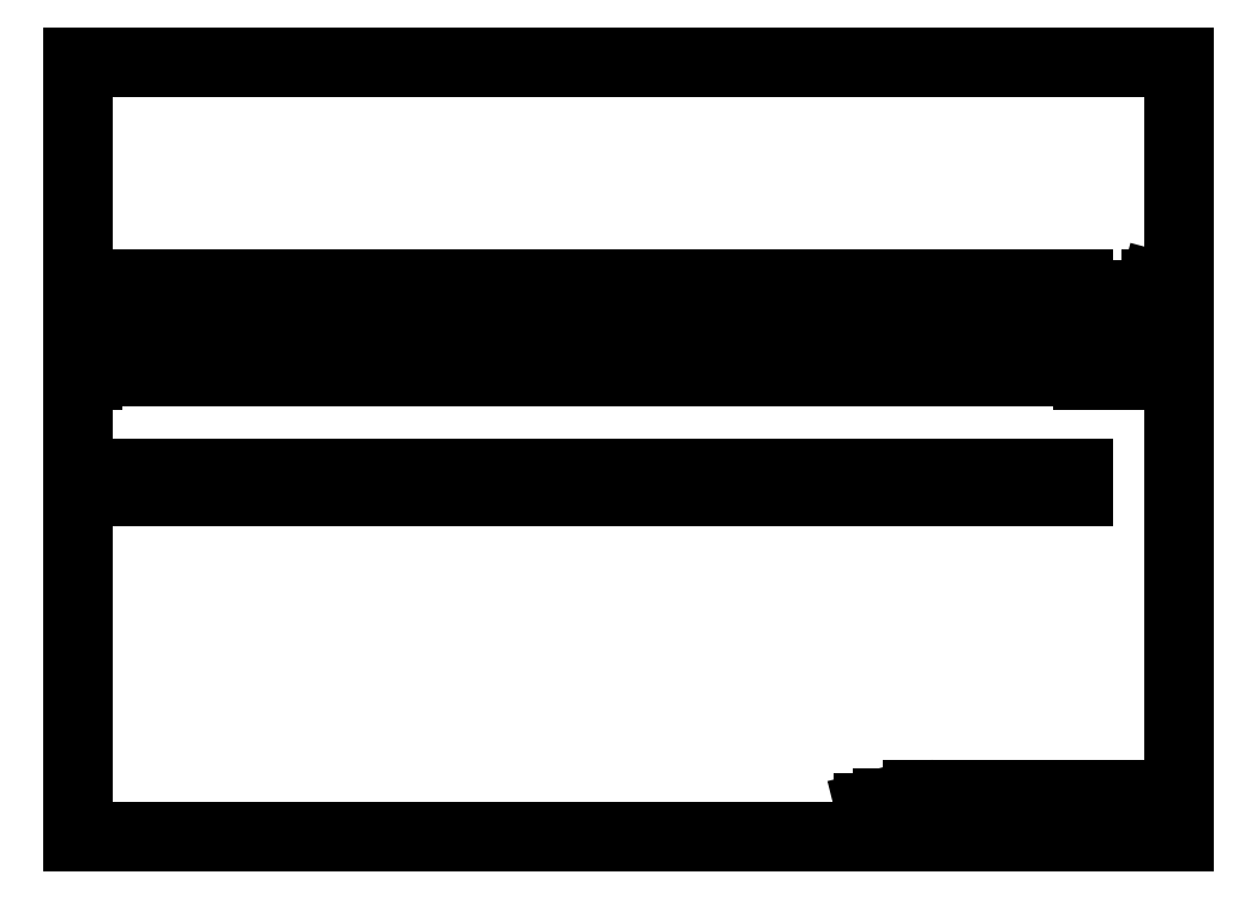
<metadata>
{"format":"dxf","ext":"dxf","renderer":"ezdxf+matplotlib","layout":"modelspace","background":"white","min_lineweight":24,"dpi":150}
</metadata>
<code>
0
SECTION
2
ENTITIES
0
DIMENSION
8
10100_DIM_FRONT
2
*D0
10
10.28
20
249.2
11
261.7
21
251.8
70
128
13
540.3
23
265.9
14
10.28
24
265.9
50
180
0
DIMENSION
8
11100_DIM_LEFT
2
*D1
10
577.8
20
249.1
11
570.5
21
251.7
70
128
13
562.8
23
274.8
14
577.8
24
265.9
0
DIMENSION
8
11100_DIM_LEFT
2
*D2
10
586.4
20
300.9
11
583.8
21
282.1
70
128
13
577.8
23
265.9
14
577.8
24
300.9
50
90
0
TEXT
8
90000_FRAME
10
499.7
20
11.9
40
2.2
1
Format / Size: DIN A2
72
5
11
533.2
21
11.9
0
TEXT
8
90000_FRAME
10
542.2
20
11.9
40
2.2
1
Massstab / Scale: 1:1
72
5
11
573.1
21
11.9
0
TEXT
8
90000_FRAME
10
524.5
20
20.25
40
3.5
1
6ES57108MA21_001
72
5
11
566.3
21
20.25
0
TEXT
8
10000_FRONT
10
10.71
20
265.9
40
0.05
1
SIEMENS AG
72
5
11
11.09
21
265.9
0
TEXT
8
11300_LEFT_GERMAN_ENGLISH
10
562
20
312.3
40
3.5
1
Links / Left
72
5
11
590.5
21
312.3
0
TEXT
8
10300_FRONT_GERMAN_ENGLISH
10
12.02
20
311.4
40
3.5
1
Vorne / Front
72
5
11
44.6
21
311.4
0
TEXT
8
13300_TOP_GERMAN_ENGLISH
10
11.16
20
208.6
40
3.5
1
Oben / Top
72
5
11
37.57
21
208.6
0
TEXT
8
0
10
11.28
20
15.19
40
3.5
1
Alle Bemassungswerte sind in Millimeter (mm) angegeben.
72
5
11
145.9
21
15.19
0
TEXT
8
0
10
11.28
20
9.94
40
3.5
1
All dimensions are in millimeters (mm).
72
5
11
104.4
21
9.94
0
LINE
8
90000_FRAME
10
0
20
420
11
0
21
0
0
LINE
8
90000_FRAME
10
5
20
415
11
5
21
5
0
LINE
8
10000_FRONT
10
10.28
20
300.9
11
10.28
21
265.9
0
LINE
8
13000_TOP
10
10.28
20
199.8
11
10.28
21
184.8
0
LINE
8
91000_TIP
10
422.8
20
20.8
11
432.8
21
23.3
0
LINE
8
90000_FRAME
10
0
20
0
11
594
21
0
0
LINE
8
90000_FRAME
10
5
20
5
11
589
21
5
0
LINE
8
90000_FRAME
10
449
20
10
11
584
21
10
0
LINE
8
90000_FRAME
10
499
20
16
11
584
21
16
0
LINE
8
90000_FRAME
10
472.4
20
16.75
11
473.3
21
16.75
0
LINE
8
90000_FRAME
10
485.6
20
16.8
11
484.1
21
16.8
0
LINE
8
90000_FRAME
10
476
20
16.8
11
474.6
21
16.8
0
LINE
8
90000_FRAME
10
463.2
20
16.8
11
464.6
21
16.8
0
LINE
8
90000_FRAME
10
465.7
20
16.8
11
469.3
21
16.8
0
LINE
8
90000_FRAME
10
470.1
20
16.8
11
471.1
21
16.8
0
LINE
8
90000_FRAME
10
477.1
20
16.8
11
480.6
21
16.8
0
LINE
8
90000_FRAME
10
481.4
20
16.8
11
482.4
21
16.8
0
LINE
8
90000_FRAME
10
480.6
20
17.7
11
478.4
21
17.7
0
LINE
8
90000_FRAME
10
469.3
20
17.7
11
467.1
21
17.7
0
LINE
8
91000_TIP
10
421.5
20
18.3
11
445.1
21
18.3
0
LINE
8
90000_FRAME
10
480.3
20
18.82
11
478.4
21
18.82
0
LINE
8
90000_FRAME
10
469
20
18.82
11
467.1
21
18.82
0
LINE
8
90000_FRAME
10
480.3
20
19.6
11
478.4
21
19.6
0
LINE
8
90000_FRAME
10
469
20
19.6
11
467.1
21
19.6
0
LINE
8
90000_FRAME
10
480.6
20
20.67
11
478.4
21
20.67
0
LINE
8
90000_FRAME
10
469.3
20
20.67
11
467.1
21
20.67
0
LINE
8
90000_FRAME
10
485.6
20
21.55
11
484.6
21
21.55
0
LINE
8
90000_FRAME
10
482.9
20
21.55
11
481.4
21
21.55
0
LINE
8
90000_FRAME
10
480.6
20
21.55
11
477.1
21
21.55
0
LINE
8
90000_FRAME
10
476
20
21.55
11
474.3
21
21.55
0
LINE
8
90000_FRAME
10
471.8
20
21.55
11
470.1
21
21.55
0
LINE
8
90000_FRAME
10
469.3
20
21.55
11
465.7
21
21.55
0
LINE
8
90000_FRAME
10
463.2
20
21.55
11
464.6
21
21.55
0
LINE
8
90000_FRAME
10
449
20
28
11
584
21
28
0
LINE
8
91000_TIP
10
422.8
20
15.8
11
432.8
21
13.3
0
LINE
8
13000_TOP
10
10.28
20
184.8
11
540.3
21
184.8
0
LINE
8
13000_TOP
10
10.28
20
185.8
11
540.3
21
185.8
0
LINE
8
13000_TOP
10
10.28
20
199.8
11
540.3
21
199.8
0
LINE
8
11000_LEFT
10
577.8
20
265.9
11
576.8
21
265.9
0
LINE
8
10000_FRONT
10
10.28
20
265.9
11
540.3
21
265.9
0
LINE
8
11000_LEFT
10
574.4
20
271.4
11
566.2
21
271.4
0
LINE
8
10000_FRONT
10
10.28
20
273.6
11
540.3
21
273.6
0
LINE
8
11000_LEFT
10
566.2
20
273.6
11
574.4
21
273.6
0
LINE
8
10000_FRONT
10
18.88
20
280.8
11
31.68
21
280.8
0
LINE
8
10000_FRONT
10
43.88
20
280.8
11
56.68
21
280.8
0
LINE
8
10000_FRONT
10
68.88
20
280.8
11
81.68
21
280.8
0
LINE
8
10000_FRONT
10
93.88
20
280.8
11
106.7
21
280.8
0
LINE
8
10000_FRONT
10
118.9
20
280.8
11
131.7
21
280.8
0
LINE
8
10000_FRONT
10
143.9
20
280.8
11
156.7
21
280.8
0
LINE
8
10000_FRONT
10
168.9
20
280.8
11
181.7
21
280.8
0
LINE
8
10000_FRONT
10
193.9
20
280.8
11
206.7
21
280.8
0
LINE
8
10000_FRONT
10
218.9
20
280.8
11
231.7
21
280.8
0
LINE
8
10000_FRONT
10
243.9
20
280.8
11
256.7
21
280.8
0
LINE
8
10000_FRONT
10
268.9
20
280.8
11
281.7
21
280.8
0
LINE
8
10000_FRONT
10
293.9
20
280.8
11
306.7
21
280.8
0
LINE
8
10000_FRONT
10
318.9
20
280.8
11
331.7
21
280.8
0
LINE
8
10000_FRONT
10
343.9
20
280.8
11
356.7
21
280.8
0
LINE
8
10000_FRONT
10
368.9
20
280.8
11
381.7
21
280.8
0
LINE
8
10000_FRONT
10
393.9
20
280.8
11
406.7
21
280.8
0
LINE
8
10000_FRONT
10
418.9
20
280.8
11
431.7
21
280.8
0
LINE
8
10000_FRONT
10
443.9
20
280.8
11
456.7
21
280.8
0
LINE
8
10000_FRONT
10
468.9
20
280.8
11
481.7
21
280.8
0
LINE
8
10000_FRONT
10
493.9
20
280.8
11
506.7
21
280.8
0
LINE
8
10000_FRONT
10
518.9
20
280.8
11
531.7
21
280.8
0
LINE
8
10000_FRONT
10
531.7
20
286
11
518.9
21
286
0
LINE
8
10000_FRONT
10
506.7
20
286
11
493.9
21
286
0
LINE
8
10000_FRONT
10
481.7
20
286
11
468.9
21
286
0
LINE
8
10000_FRONT
10
456.7
20
286
11
443.9
21
286
0
LINE
8
10000_FRONT
10
431.7
20
286
11
418.9
21
286
0
LINE
8
10000_FRONT
10
406.7
20
286
11
393.9
21
286
0
LINE
8
10000_FRONT
10
381.7
20
286
11
368.9
21
286
0
LINE
8
10000_FRONT
10
356.7
20
286
11
343.9
21
286
0
LINE
8
10000_FRONT
10
331.7
20
286
11
318.9
21
286
0
LINE
8
10000_FRONT
10
306.7
20
286
11
293.9
21
286
0
LINE
8
10000_FRONT
10
281.7
20
286
11
268.9
21
286
0
LINE
8
10000_FRONT
10
256.7
20
286
11
243.9
21
286
0
LINE
8
10000_FRONT
10
231.7
20
286
11
218.9
21
286
0
LINE
8
10000_FRONT
10
206.7
20
286
11
193.9
21
286
0
LINE
8
10000_FRONT
10
181.7
20
286
11
168.9
21
286
0
LINE
8
10000_FRONT
10
156.7
20
286
11
143.9
21
286
0
LINE
8
10000_FRONT
10
131.7
20
286
11
118.9
21
286
0
LINE
8
10000_FRONT
10
106.7
20
286
11
93.88
21
286
0
LINE
8
10000_FRONT
10
81.68
20
286
11
68.88
21
286
0
LINE
8
10000_FRONT
10
56.68
20
286
11
43.88
21
286
0
LINE
8
10000_FRONT
10
31.68
20
286
11
18.88
21
286
0
LINE
8
11000_LEFT
10
574.4
20
293.3
11
566.2
21
293.3
0
LINE
8
10000_FRONT
10
10.28
20
293.3
11
540.3
21
293.3
0
LINE
8
11000_LEFT
10
566.2
20
295.4
11
574.4
21
295.4
0
LINE
8
90000_FRAME
10
482.9
20
21.55
11
484.6
21
18.6
0
LINE
8
90000_FRAME
10
484.1
20
16.8
11
482.4
21
19.84
0
LINE
8
90000_FRAME
10
472.4
20
16.75
11
471.1
21
19.84
0
LINE
8
10000_FRONT
10
10.28
20
300.9
11
540.3
21
300.9
0
LINE
8
11000_LEFT
10
576.8
20
300.9
11
577.8
21
300.9
0
LINE
8
90000_FRAME
10
471.8
20
21.55
11
473.1
21
18.65
0
LINE
8
91000_TIP
10
422.8
20
20.8
11
422.8
21
15.8
0
LINE
8
91000_TIP
10
432.8
20
23.3
11
432.8
21
13.3
0
LINE
8
91000_TIP
10
439.3
20
12.58
11
439.3
21
23.87
0
LINE
8
90000_FRAME
10
449
20
10
11
449
21
28
0
LINE
8
90000_FRAME
10
458.8
20
16.89
11
458.8
21
17.84
0
LINE
8
90000_FRAME
10
462.1
20
20.55
11
462.1
21
21.5
0
LINE
8
90000_FRAME
10
463.2
20
21.55
11
463.2
21
16.8
0
LINE
8
90000_FRAME
10
464.6
20
21.55
11
464.6
21
16.8
0
LINE
8
90000_FRAME
10
465.7
20
21.55
11
465.7
21
16.8
0
LINE
8
90000_FRAME
10
467.1
20
20.67
11
467.1
21
19.6
0
LINE
8
90000_FRAME
10
467.1
20
18.82
11
467.1
21
17.7
0
LINE
8
90000_FRAME
10
469
20
19.6
11
469
21
18.82
0
LINE
8
90000_FRAME
10
469.3
20
21.55
11
469.3
21
20.67
0
LINE
8
90000_FRAME
10
469.3
20
17.7
11
469.3
21
16.8
0
LINE
8
90000_FRAME
10
470.1
20
16.8
11
470.1
21
21.55
0
LINE
8
90000_FRAME
10
471.1
20
16.8
11
471.1
21
19.84
0
LINE
8
90000_FRAME
10
474.6
20
19.89
11
474.6
21
16.8
0
LINE
8
90000_FRAME
10
476
20
21.55
11
476
21
16.8
0
LINE
8
90000_FRAME
10
477.1
20
21.55
11
477.1
21
16.8
0
LINE
8
90000_FRAME
10
478.4
20
20.67
11
478.4
21
19.6
0
LINE
8
90000_FRAME
10
478.4
20
18.82
11
478.4
21
17.7
0
LINE
8
90000_FRAME
10
480.3
20
19.6
11
480.3
21
18.82
0
LINE
8
90000_FRAME
10
480.6
20
21.55
11
480.6
21
20.67
0
LINE
8
90000_FRAME
10
480.6
20
17.7
11
480.6
21
16.8
0
LINE
8
90000_FRAME
10
481.4
20
16.8
11
481.4
21
21.55
0
LINE
8
90000_FRAME
10
482.4
20
16.8
11
482.4
21
19.84
0
LINE
8
90000_FRAME
10
484.6
20
21.55
11
484.6
21
18.6
0
LINE
8
90000_FRAME
10
485.6
20
21.55
11
485.6
21
16.8
0
LINE
8
90000_FRAME
10
486.4
20
16.89
11
486.4
21
17.84
0
LINE
8
90000_FRAME
10
489.7
20
20.55
11
489.7
21
21.5
0
LINE
8
90000_FRAME
10
499
20
10
11
499
21
28
0
LINE
8
90000_FRAME
10
589
20
415
11
5
21
415
0
LINE
8
90000_FRAME
10
594
20
420
11
0
21
420
0
LINE
8
10000_FRONT
10
540.3
20
300.9
11
540.3
21
265.9
0
LINE
8
13000_TOP
10
540.3
20
199.8
11
540.3
21
184.8
0
LINE
8
90000_FRAME
10
541.5
20
10
11
541.5
21
16
0
LINE
8
11000_LEFT
10
575.6
20
296.3
11
576.8
21
300.9
0
LINE
8
90000_FRAME
10
474.3
20
21.55
11
473.1
21
18.65
0
LINE
8
90000_FRAME
10
474.6
20
19.89
11
473.3
21
16.75
0
LINE
8
90000_FRAME
10
459
20
20.97
11
459.3
21
21.24
0
LINE
8
11000_LEFT
10
562.8
20
274.8
11
562.8
21
292.1
0
LINE
8
11000_LEFT
10
565
20
292.1
11
565
21
274.8
0
LINE
8
11000_LEFT
10
577.8
20
300.9
11
577.8
21
296.6
0
LINE
8
11000_LEFT
10
577.8
20
270.2
11
577.8
21
265.9
0
LINE
8
90000_FRAME
10
584
20
10
11
584
21
28
0
LINE
8
90000_FRAME
10
589
20
5
11
589
21
415
0
LINE
8
90000_FRAME
10
594
20
0
11
594
21
420
0
LINE
8
11000_LEFT
10
576.8
20
265.9
11
575.6
21
270.6
0
ARC
8
90000_FRAME
10
488.1
20
18.75
40
1.112
50
277.7
51
295.7
0
ARC
8
90000_FRAME
10
488.4
20
18.03
40
0.3402
50
305.5
51
72.47
0
ARC
8
90000_FRAME
10
487.8
20
21.43
40
4.757
50
252.6
51
281
0
ARC
8
90000_FRAME
10
488.3
20
18.81
40
2.101
50
282.4
51
311.9
0
ARC
8
90000_FRAME
10
488
20
20.42
40
0.303
50
154.4
51
221.8
0
ARC
8
90000_FRAME
10
488.1
20
20.34
40
0.4103
50
102.8
51
149.2
0
ARC
8
90000_FRAME
10
488.5
20
18.6
40
2.202
50
84.04
51
103.3
0
ARC
8
90000_FRAME
10
488.2
20
16.18
40
4.642
50
70.26
51
82.95
0
ARC
8
90000_FRAME
10
487.6
20
20.85
40
3.259
50
247.5
51
280.8
0
ARC
8
90000_FRAME
10
481.3
20
2.602
40
17.33
50
65.34
51
67.4
0
ARC
8
90000_FRAME
10
492.1
20
28.39
40
10.63
50
242.9
51
247.1
0
ARC
8
90000_FRAME
10
488.2
20
20.86
40
2.166
50
227.3
51
242.7
0
ARC
8
90000_FRAME
10
487.6
20
20.16
40
1.239
50
194.8
51
225.7
0
ARC
8
90000_FRAME
10
487.7
20
20.2
40
1.309
50
164.2
51
195.8
0
ARC
8
90000_FRAME
10
488.2
20
19.31
40
2.367
50
86.22
51
120.4
0
ARC
8
90000_FRAME
10
487.9
20
12.61
40
9.068
50
78.68
51
87.31
0
ARC
8
90000_FRAME
10
487.5
20
20.3
40
1.12
50
142.8
51
167.2
0
ARC
8
90000_FRAME
10
487.8
20
20
40
1.581
50
121.2
51
141.5
0
ARC
8
90000_FRAME
10
488.4
20
20.81
40
0.8661
50
222.8
51
239
0
ARC
8
90000_FRAME
10
485.9
20
13.48
40
6.859
50
59.9
51
68.2
0
ARC
8
90000_FRAME
10
489.3
20
22.4
40
2.699
50
240
51
251.4
0
ARC
8
90000_FRAME
10
488.6
20
18.25
40
1.433
50
315.9
51
333.5
0
ARC
8
90000_FRAME
10
488.7
20
18.19
40
1.406
50
335.4
51
24.39
0
ARC
8
90000_FRAME
10
488.6
20
18.11
40
1.505
50
25.96
51
59.48
0
ARC
8
90000_FRAME
10
460.5
20
18.75
40
1.112
50
277.7
51
295.7
0
ARC
8
90000_FRAME
10
460.8
20
18.03
40
0.3402
50
305.5
51
72.47
0
ARC
8
90000_FRAME
10
460.2
20
21.43
40
4.757
50
252.6
51
281
0
ARC
8
90000_FRAME
10
460.7
20
18.81
40
2.101
50
282.4
51
311.9
0
ARC
8
90000_FRAME
10
460.4
20
20.42
40
0.303
50
154.4
51
221.8
0
ARC
8
90000_FRAME
10
460.5
20
20.34
40
0.4103
50
102.8
51
149.2
0
ARC
8
90000_FRAME
10
460.9
20
18.6
40
2.202
50
84.04
51
103.3
0
ARC
8
90000_FRAME
10
460.6
20
16.18
40
4.642
50
70.26
51
82.95
0
ARC
8
90000_FRAME
10
460
20
20.85
40
3.259
50
247.5
51
280.8
0
ARC
8
90000_FRAME
10
453.7
20
2.602
40
17.33
50
65.34
51
67.4
0
ARC
8
90000_FRAME
10
464.5
20
28.39
40
10.63
50
242.9
51
247.1
0
ARC
8
90000_FRAME
10
460.6
20
20.86
40
2.166
50
227.3
51
242.7
0
ARC
8
90000_FRAME
10
460
20
20.16
40
1.239
50
194.8
51
225.7
0
ARC
8
90000_FRAME
10
460.6
20
19.31
40
2.367
50
86.22
51
120.4
0
ARC
8
90000_FRAME
10
460.4
20
12.61
40
9.068
50
78.68
51
87.31
0
ARC
8
90000_FRAME
10
460.2
20
20
40
1.581
50
121.2
51
141.5
0
ARC
8
90000_FRAME
10
460.8
20
20.81
40
0.8661
50
222.8
51
239
0
ARC
8
90000_FRAME
10
458.3
20
13.48
40
6.859
50
59.9
51
68.2
0
ARC
8
90000_FRAME
10
461.7
20
22.4
40
2.699
50
240
51
251.4
0
ARC
8
90000_FRAME
10
461.1
20
18.25
40
1.433
50
315.9
51
333.5
0
ARC
8
90000_FRAME
10
461.1
20
18.19
40
1.406
50
335.4
51
24.39
0
ARC
8
90000_FRAME
10
461
20
18.11
40
1.505
50
25.96
51
59.48
0
ARC
8
90000_FRAME
10
460.1
20
20.2
40
1.309
50
164.2
51
195.8
0
ARC
8
90000_FRAME
10
459.9
20
20.3
40
1.12
50
142.8
51
167.2
0
ARC
8
10000_FRONT
10
531.7
20
283.4
40
2.6
50
270
51
90
0
ARC
8
10000_FRONT
10
518.9
20
283.4
40
2.6
50
90
51
270
0
ARC
8
10000_FRONT
10
506.7
20
283.4
40
2.6
50
270
51
90
0
ARC
8
10000_FRONT
10
493.9
20
283.4
40
2.6
50
90
51
270
0
ARC
8
10000_FRONT
10
481.7
20
283.4
40
2.6
50
270
51
90
0
ARC
8
10000_FRONT
10
468.9
20
283.4
40
2.6
50
90
51
270
0
ARC
8
10000_FRONT
10
456.7
20
283.4
40
2.6
50
270
51
90
0
ARC
8
10000_FRONT
10
443.9
20
283.4
40
2.6
50
90
51
270
0
ARC
8
10000_FRONT
10
431.7
20
283.4
40
2.6
50
270
51
90
0
ARC
8
10000_FRONT
10
418.9
20
283.4
40
2.6
50
90
51
270
0
ARC
8
10000_FRONT
10
406.7
20
283.4
40
2.6
50
270
51
90
0
ARC
8
10000_FRONT
10
393.9
20
283.4
40
2.6
50
90
51
270
0
ARC
8
10000_FRONT
10
381.7
20
283.4
40
2.6
50
270
51
90
0
ARC
8
10000_FRONT
10
368.9
20
283.4
40
2.6
50
90
51
270
0
ARC
8
10000_FRONT
10
356.7
20
283.4
40
2.6
50
270
51
90
0
ARC
8
10000_FRONT
10
343.9
20
283.4
40
2.6
50
90
51
270
0
ARC
8
10000_FRONT
10
331.7
20
283.4
40
2.6
50
270
51
90
0
ARC
8
10000_FRONT
10
318.9
20
283.4
40
2.6
50
90
51
270
0
ARC
8
10000_FRONT
10
306.7
20
283.4
40
2.6
50
270
51
90
0
ARC
8
10000_FRONT
10
293.9
20
283.4
40
2.6
50
90
51
270
0
ARC
8
10000_FRONT
10
281.7
20
283.4
40
2.6
50
270
51
90
0
ARC
8
10000_FRONT
10
268.9
20
283.4
40
2.6
50
90
51
270
0
ARC
8
10000_FRONT
10
256.7
20
283.4
40
2.6
50
270
51
90
0
ARC
8
10000_FRONT
10
243.9
20
283.4
40
2.6
50
90
51
270
0
ARC
8
10000_FRONT
10
231.7
20
283.4
40
2.6
50
270
51
90
0
ARC
8
10000_FRONT
10
218.9
20
283.4
40
2.6
50
90
51
270
0
ARC
8
10000_FRONT
10
206.7
20
283.4
40
2.6
50
270
51
90
0
ARC
8
10000_FRONT
10
193.9
20
283.4
40
2.6
50
90
51
270
0
ARC
8
10000_FRONT
10
181.7
20
283.4
40
2.6
50
270
51
90
0
ARC
8
10000_FRONT
10
168.9
20
283.4
40
2.6
50
90
51
270
0
ARC
8
10000_FRONT
10
156.7
20
283.4
40
2.6
50
270
51
90
0
ARC
8
10000_FRONT
10
143.9
20
283.4
40
2.6
50
90
51
270
0
ARC
8
10000_FRONT
10
131.7
20
283.4
40
2.6
50
270
51
90
0
ARC
8
10000_FRONT
10
118.9
20
283.4
40
2.6
50
90
51
270
0
ARC
8
10000_FRONT
10
106.7
20
283.4
40
2.6
50
270
51
90
0
ARC
8
10000_FRONT
10
93.88
20
283.4
40
2.6
50
90
51
270
0
ARC
8
10000_FRONT
10
81.68
20
283.4
40
2.6
50
270
51
90
0
ARC
8
10000_FRONT
10
68.88
20
283.4
40
2.6
50
90
51
270
0
ARC
8
10000_FRONT
10
56.68
20
283.4
40
2.6
50
270
51
90
0
ARC
8
10000_FRONT
10
43.88
20
283.4
40
2.6
50
90
51
270
0
ARC
8
10000_FRONT
10
18.88
20
283.4
40
2.6
50
90
51
270
0
ARC
8
10000_FRONT
10
31.68
20
283.4
40
2.6
50
270
51
90
0
ARC
8
11000_LEFT
10
566.2
20
274.8
40
1.2
50
180
51
270
0
ARC
8
11000_LEFT
10
574.4
20
270.2
40
3.395
50
0
51
90
0
ARC
8
11000_LEFT
10
574.4
20
270.2
40
1.2
50
15
51
90
0
ARC
8
11000_LEFT
10
566.2
20
274.8
40
3.395
50
180
51
270
0
ARC
8
11000_LEFT
10
566.2
20
292.1
40
3.395
50
90
51
180
0
ARC
8
11000_LEFT
10
574.4
20
296.6
40
1.2
50
270
51
345
0
ARC
8
11000_LEFT
10
574.4
20
296.6
40
3.395
50
270
51
360
0
ARC
8
11000_LEFT
10
566.2
20
292.1
40
1.2
50
90
51
180
0
CIRCLE
8
91000_TIP
10
439.3
20
18.3
40
5
0
CIRCLE
8
91000_TIP
10
439.3
20
18.3
40
2.5
0
ENDSEC
0
EOF

</code>
